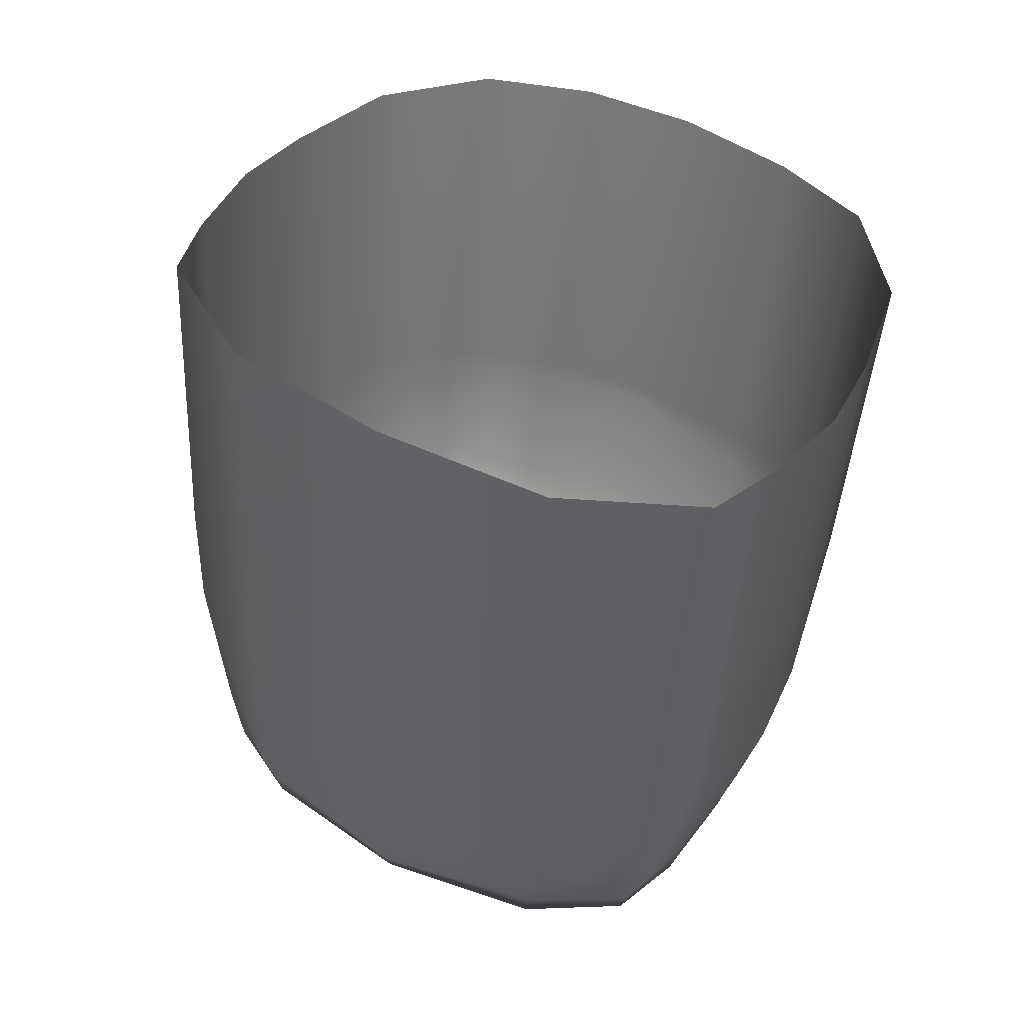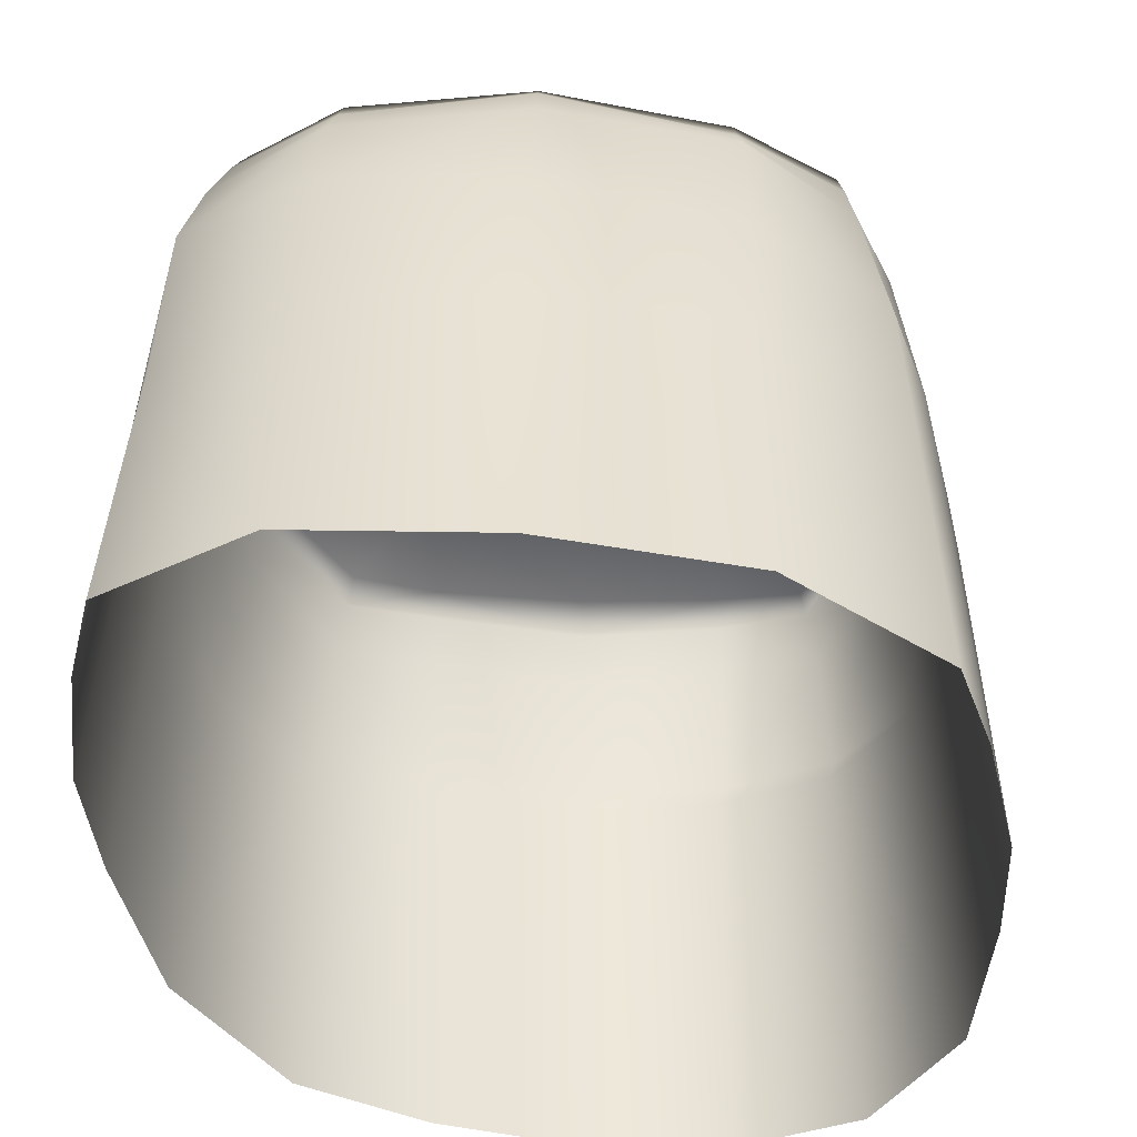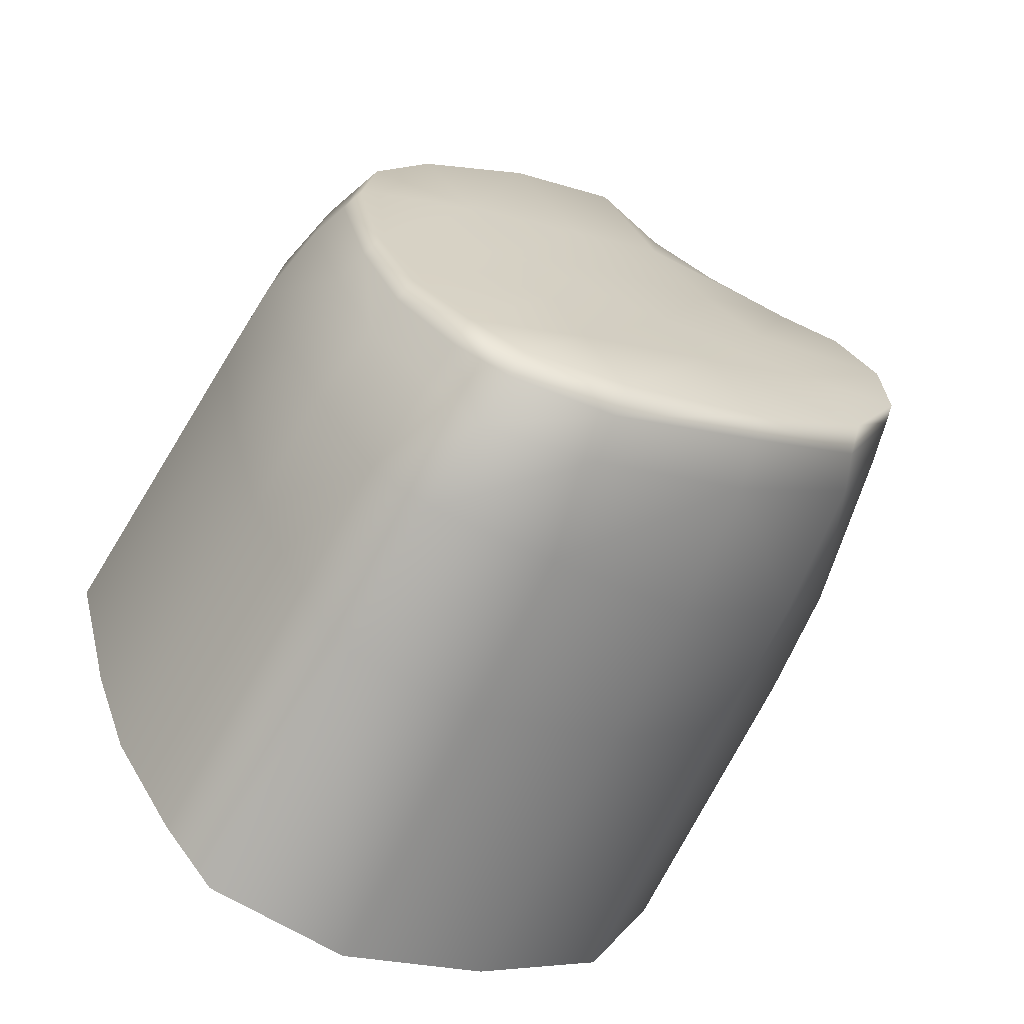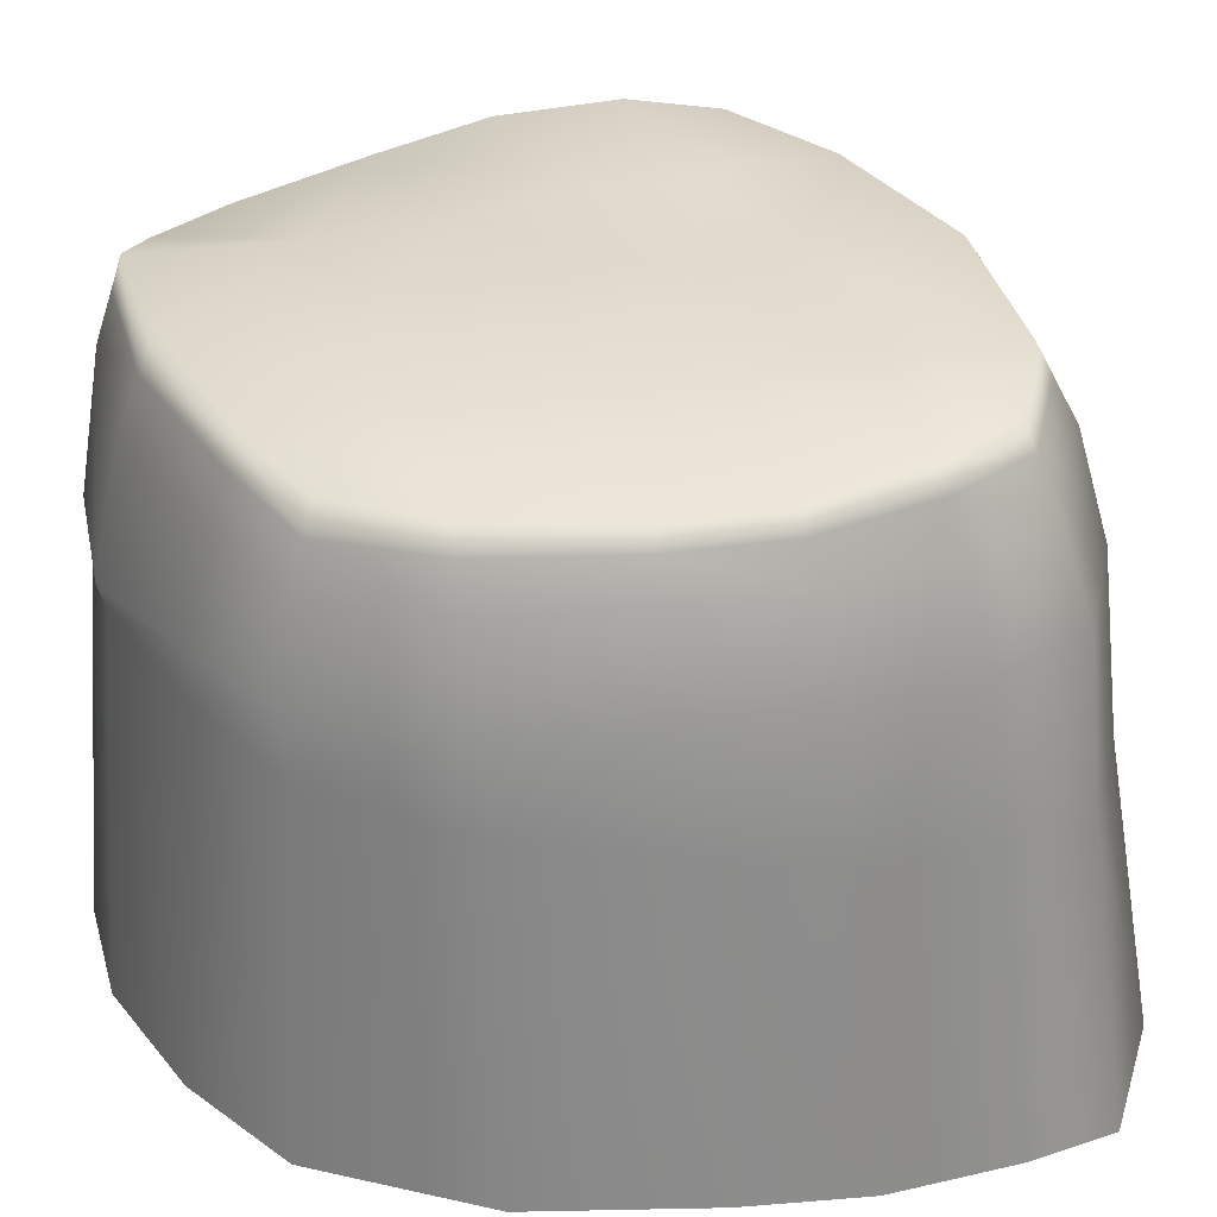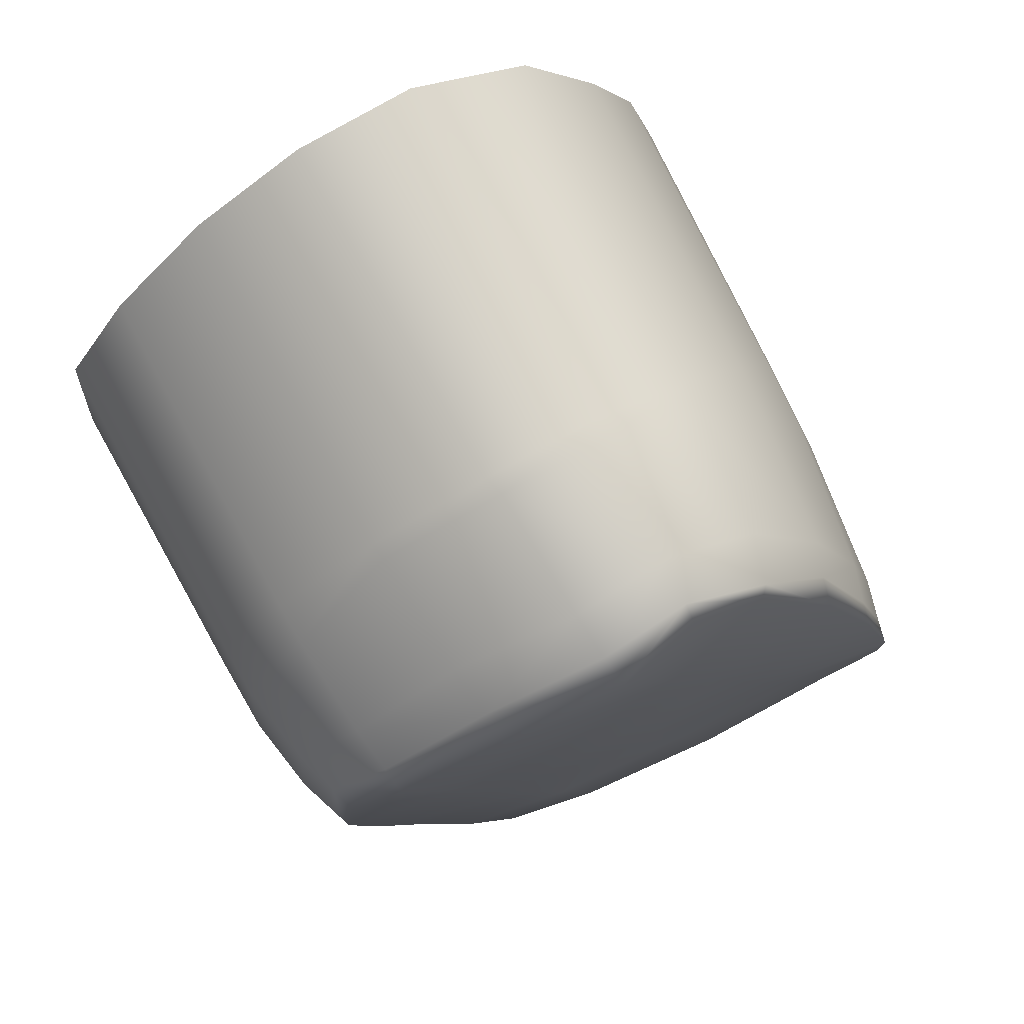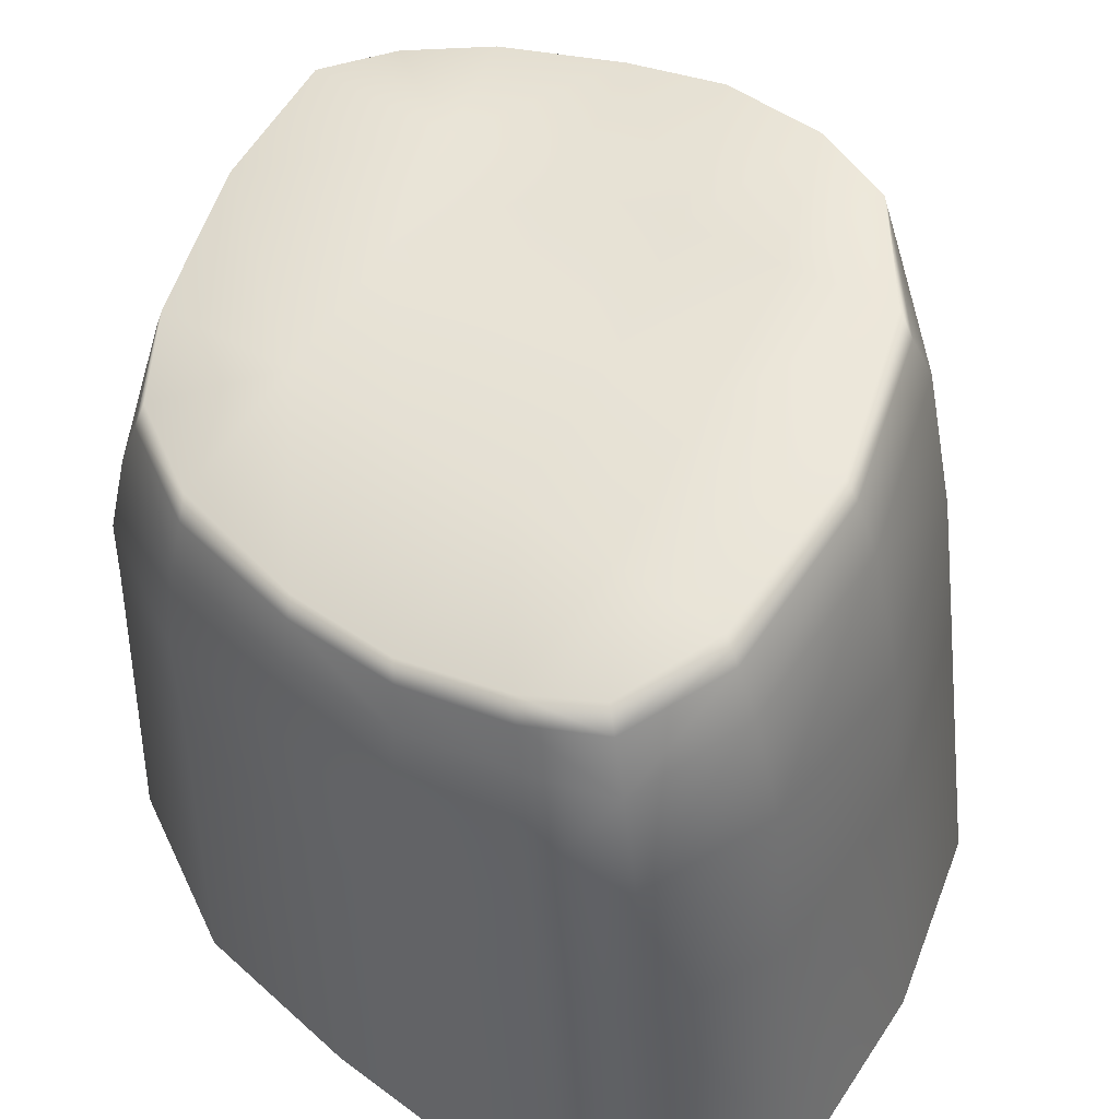
<metadata>
{"format":"obj","ext":"obj","renderer":"f3d","projection":"perspective","resolution":1024,"background":"white","views":[{"elev":-55.4,"azim":-5.4,"up":"+Z"},{"elev":-42.4,"azim":-152.2,"up":"+Y"},{"elev":-67.3,"azim":149.7,"up":"+Z"},{"elev":28.0,"azim":103.9,"up":"+Y"},{"elev":75.9,"azim":151.9,"up":"+Z"},{"elev":49.9,"azim":151.3,"up":"+Y"}]}
</metadata>
<code>
g Cliff_Rocks6
v 1.44 -1.594 -1.028
v 1.443 -3.135 -1.151
v 1.689 -3.122 -0.3313
v 1.226 -3.143 -1.688
v 1.232 -1.661 -1.551
v 0.8755 -3.151 -2.203
v 0.8883 -1.723 -2.041
v 0.5851 -3.156 -2.531
v 0.5958 -1.762 -2.348
v -0.1613 -3.156 -2.555
v -0.07952 -1.76 -2.337
v -0.9416 -3.15 -2.116
v 0.8945 -1.02 -1.963
v 0.6011 -0.9402 -2.276
v -0.0396 -0.9008 -2.253
v -0.8702 -1.711 -1.948
v 1.234 -1.008 -1.475
v -1.553 -1.631 -1.314
v -1.646 -3.14 -1.508
v -1.91 -1.542 -0.6141
v -2.018 -3.128 -0.6973
v -1.844 -1.483 -0.1454
v -1.945 -3.12 -0.2161
v -1.776 -3.11 0.4262
v 0.5847 -0.5169 -2.132
v 0.008585 -0.3997 -2.119
v 0.852 -0.5528 -1.822
v -0.8353 -0.9463 -1.874
v -1.508 -0.9001 -1.219
v -0.7702 -0.2907 -1.721
v -1.857 -0.9747 -0.5473
v -1.441 -0.212 -1.082
v -0.7279 -0.05906 -1.624
v -1.795 -1.019 -0.06849
v -1.695 -0.1808 -0.4432
v 0.03014 -0.1908 -2.01
v -1.381 -0.04494 -1.004
v -1.684 -1.404 0.4718
v -0.7007 0.03833 -1.562
v -1.429 -1.342 0.9622
v -1.523 -3.102 0.9384
v -1.021 -1.265 1.573
v -1.092 -3.092 1.628
v -0.4546 -1.222 1.911
v -0.4575 -3.086 2.019
v 0.1141 -1.232 1.832
v 0.1642 -3.087 1.955
v 0.7174 -1.27 1.531
v 0.739 -3.091 1.642
v 1.259 -3.099 1.124
v 1.245 -1.339 0.9879
v 1.627 -3.108 0.5507
v 1.595 -1.402 0.4889
v 1.653 -1.5 -0.2828
v 1.438 -1.032 -0.9442
v 1.636 -1.072 -0.213
v 1.579 -1.101 0.5261
v 1.237 -1.117 1.002
v 0.7068 -1.168 1.576
v 1.16 -0.6068 -1.36
v 1.389 -0.6153 -0.8517
v 1.561 -0.6573 -0.1649
v 1.504 -0.6961 0.4855
v 1.334 -0.4396 -0.8062
v 1.122 -0.4199 -1.301
v 0.08958 -1.118 1.872
v 1.189 -0.6017 0.903
v 0.8297 -0.3459 -1.746
v 0.564 -0.2672 -2.023
v 0.8203 -0.2112 -1.702
v 0.05062 -0.0528 -1.939
v -0.4532 -1.1 1.958
v 1.102 -0.3055 -1.267
v 0.5507 -0.1408 -1.955
v 0.2394 -0.08503 -1.414
v -0.4595 0.005435 -0.9431
v -0.2444 -0.0273 -0.5453
v 0.4149 -0.114 -0.9481
v 1.3 -0.3363 -0.7773
v -1.344 0.09306 -0.9442
v -1.084 0.0608 -0.4696
v -1.639 0.05223 -0.4075
v 1.493 -0.4602 -0.1314
v 1.436 -0.4782 0.4489
v 0.6107 -0.1462 -0.4285
v 1.448 -0.3365 -0.1037
v 0.8431 -0.1838 0.1746
v -1.609 0.1494 -0.4095
v -1.576 0.1691 0.0168
v 1.152 -0.3742 0.8429
v 0.6111 -0.3044 1.373
v 1.392 -0.3349 0.4183
v 1.134 -0.2419 0.7944
v 0.5804 -0.1336 1.306
v 0.23 -0.09556 0.5119
v -0.8575 0.03186 -0.03952
v -0.001548 -0.06225 -0.004102
v -0.5993 -0.03781 0.4627
v -0.3151 -0.07102 1
v -1.196 -0.02992 1.006
v -0.002419 -0.07656 1.668
v -1.425 0.09939 0.5459
v -1.457 -0.01791 0.5485
v -1.233 -0.1712 1.024
v -1.61 0.04111 0.003793
v -1.671 -0.176 -0.01357
v -1.516 -0.2095 0.5569
v -1.639 -1.007 0.5492
v -1.383 -1.031 1.043
v -1.291 -0.3314 1.059
v -0.9868 -1.07 1.635
v -0.9138 -0.4418 1.597
v -0.8558 -0.2017 1.544
v -0.4401 -0.4808 1.873
v -0.8166 -0.1544 1.508
v -0.4317 -0.2629 1.783
v -0.4323 -0.1785 1.717
v 0.02135 -0.2296 1.711
v 0.0457 -0.4571 1.781
v 0.6521 -0.5507 1.461
g Cliff_Rocks6_0
f 3 2 1
f 1 2 4
f 5 1 4
f 5 4 6
f 7 5 6
f 7 6 8
f 9 7 8
f 9 8 10
f 11 9 10
f 11 10 12
f 7 13 5
f 9 14 7
f 14 13 7
f 11 15 9
f 15 14 9
f 16 11 12
f 15 11 16
f 5 17 1
f 13 17 5
f 18 16 12
f 19 18 12
f 20 18 19
f 21 20 19
f 22 20 21
f 23 22 21
f 23 24 22
f 14 25 13
f 15 26 14
f 26 25 14
f 17 13 27
f 25 27 13
f 28 15 16
f 18 29 16
f 29 28 16
f 28 30 15
f 30 26 15
f 30 28 29
f 31 29 18
f 20 31 18
f 32 30 29
f 32 29 31
f 30 33 26
f 33 30 32
f 34 31 20
f 22 34 20
f 35 32 31
f 35 31 34
f 26 36 25
f 33 36 26
f 37 33 32
f 37 32 35
f 22 38 34
f 24 38 22
f 33 39 36
f 39 33 37
f 40 38 24
f 41 40 24
f 42 40 41
f 43 42 41
f 44 42 43
f 45 44 43
f 46 44 45
f 47 46 45
f 48 46 47
f 49 48 47
f 48 49 50
f 51 48 50
f 51 50 52
f 53 51 52
f 53 52 3
f 54 53 3
f 54 3 1
f 54 1 55
f 17 55 1
f 54 56 53
f 56 54 55
f 53 57 51
f 56 57 53
f 51 58 48
f 57 58 51
f 48 59 46
f 58 59 48
f 55 17 60
f 60 17 27
f 55 61 56
f 61 55 60
f 57 56 62
f 61 62 56
f 58 57 63
f 63 57 62
f 61 60 64
f 61 64 62
f 60 27 65
f 60 65 64
f 59 66 46
f 46 66 44
f 67 58 63
f 58 67 59
f 27 68 65
f 68 27 25
f 69 68 25
f 36 69 25
f 65 68 70
f 70 68 69
f 36 71 69
f 39 71 36
f 66 72 44
f 44 72 42
f 73 65 70
f 64 65 73
f 71 74 69
f 74 70 69
f 71 75 74
f 75 70 74
f 39 76 71
f 76 75 71
f 76 77 75
f 75 78 70
f 78 73 70
f 77 78 75
f 79 64 73
f 79 73 78
f 76 39 80
f 80 39 37
f 77 76 81
f 81 76 80
f 80 37 82
f 82 37 35
f 64 79 83
f 64 83 62
f 62 83 84
f 63 62 84
f 85 79 78
f 85 78 77
f 79 86 83
f 84 83 86
f 87 86 79
f 85 87 79
f 81 80 88
f 88 80 82
f 89 81 88
f 89 88 82
f 63 84 90
f 67 63 90
f 67 90 91
f 92 84 86
f 92 86 87
f 90 84 93
f 84 92 93
f 91 90 93
f 93 92 87
f 94 93 87
f 94 91 93
f 95 87 85
f 95 94 87
f 96 81 89
f 96 77 81
f 97 85 77
f 97 95 85
f 98 97 77
f 95 97 98
f 96 98 77
f 94 95 99
f 99 95 98
f 100 98 96
f 99 98 100
f 91 94 101
f 101 94 99
f 102 96 89
f 102 100 96
f 103 102 89
f 104 100 102
f 103 104 102
f 105 103 89
f 105 89 82
f 105 82 35
f 106 105 35
f 105 106 103
f 106 35 34
f 106 107 103
f 103 107 104
f 34 108 106
f 108 107 106
f 38 108 34
f 109 108 38
f 108 109 107
f 40 109 38
f 109 110 107
f 107 110 104
f 111 109 40
f 110 109 111
f 42 111 40
f 72 111 42
f 112 110 111
f 104 110 112
f 111 72 112
f 113 104 112
f 100 104 113
f 72 114 112
f 72 66 114
f 115 100 113
f 115 99 100
f 113 112 116
f 113 116 115
f 112 114 116
f 115 117 99
f 116 117 115
f 117 101 99
f 117 116 101
f 116 118 101
f 116 114 118
f 118 91 101
f 66 119 114
f 114 119 118
f 118 119 91
f 119 66 59
f 119 120 91
f 120 119 59
f 120 67 91
f 67 120 59

</code>
